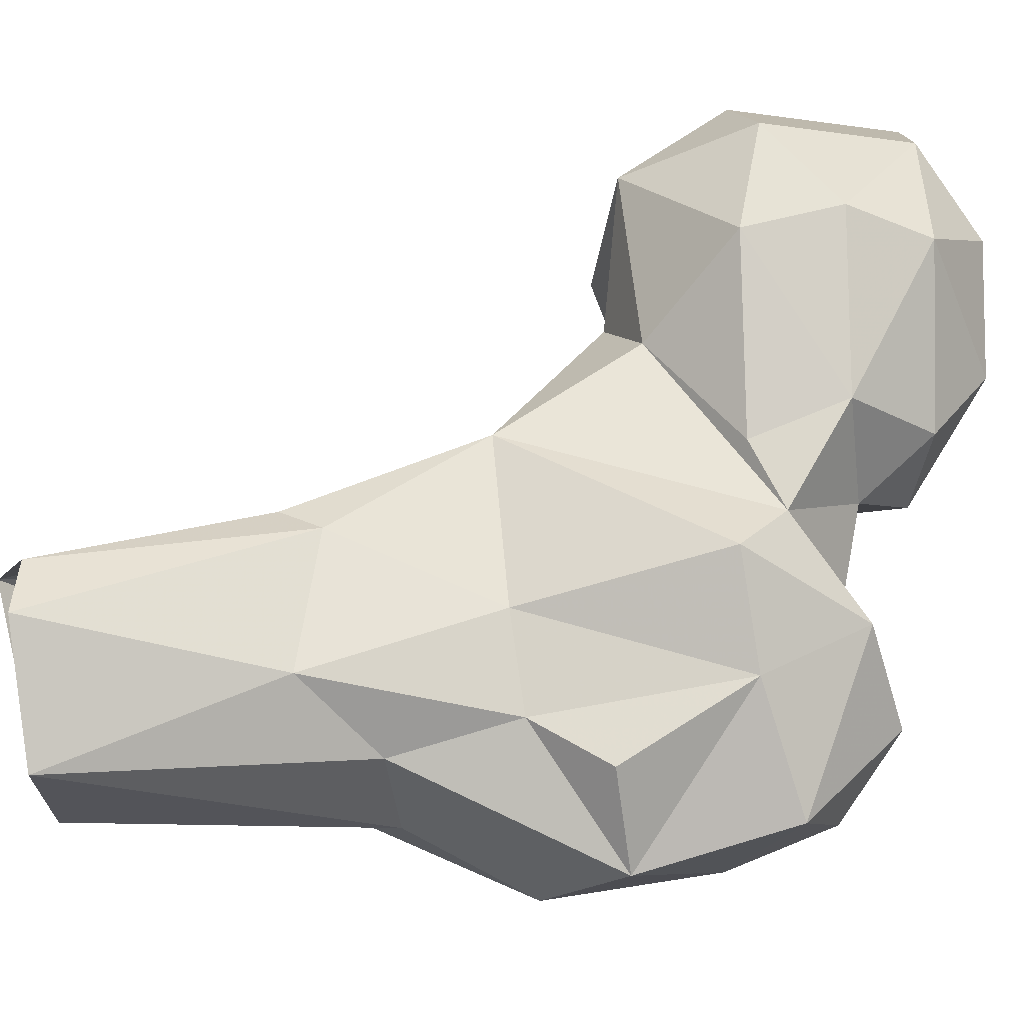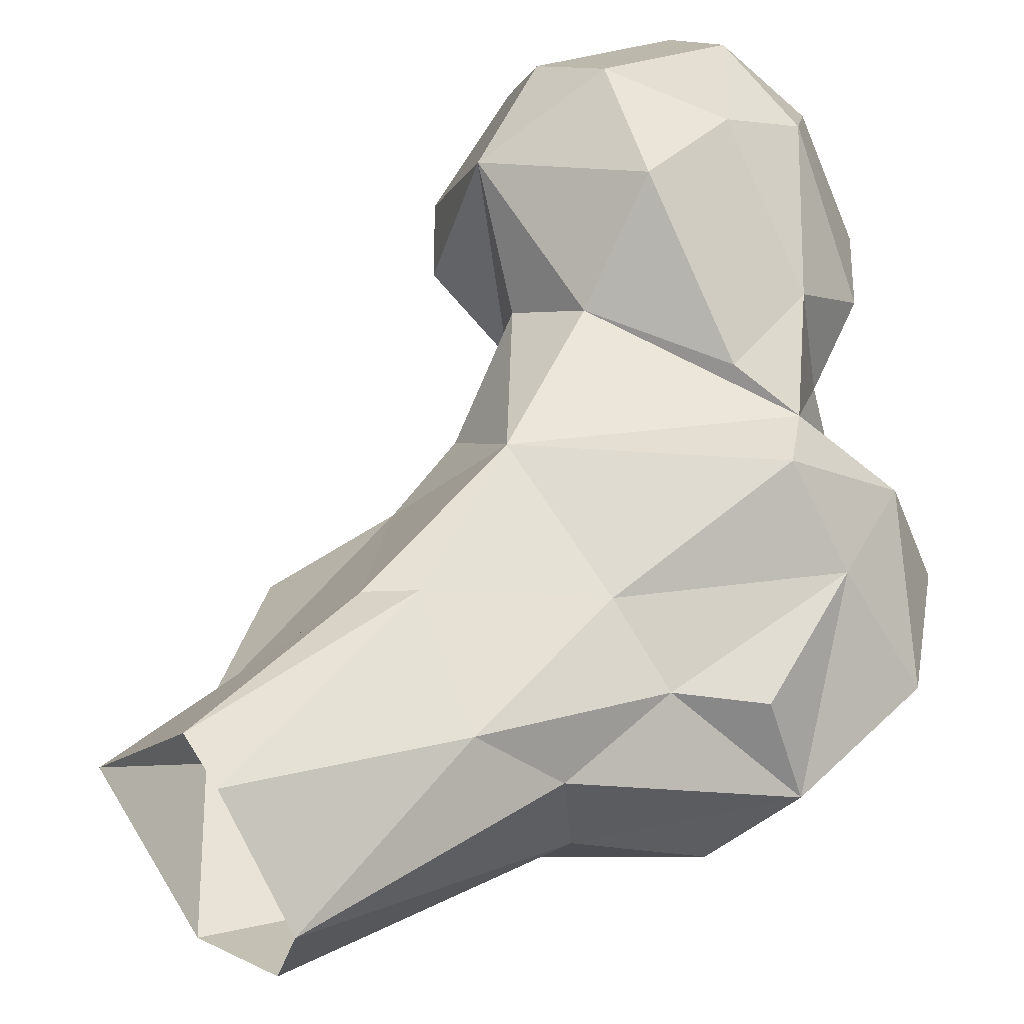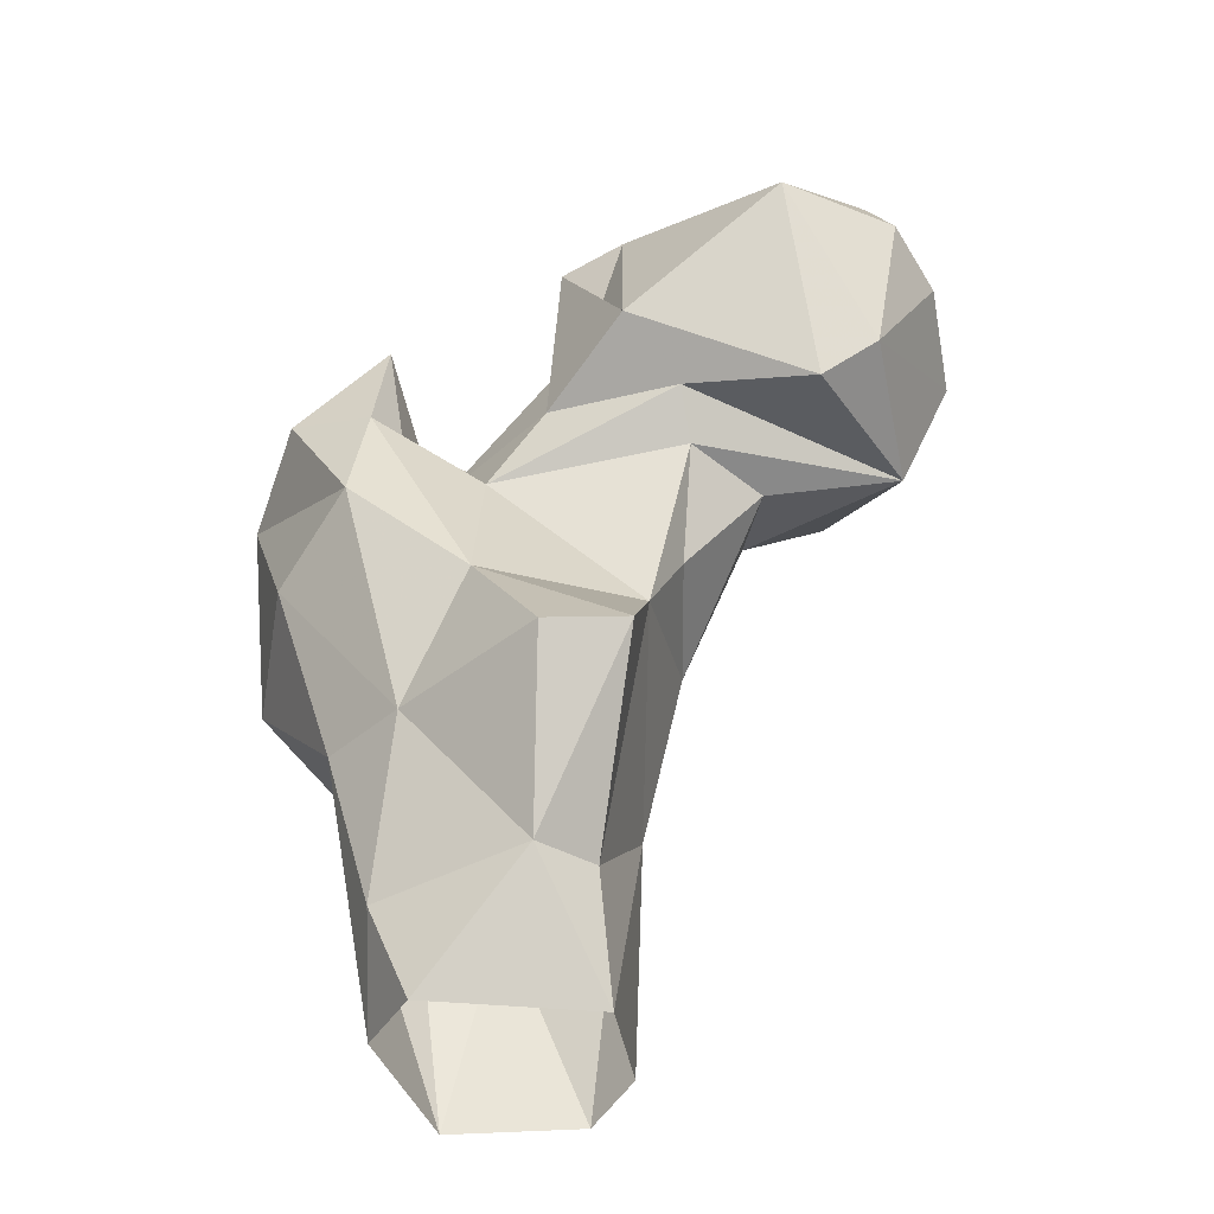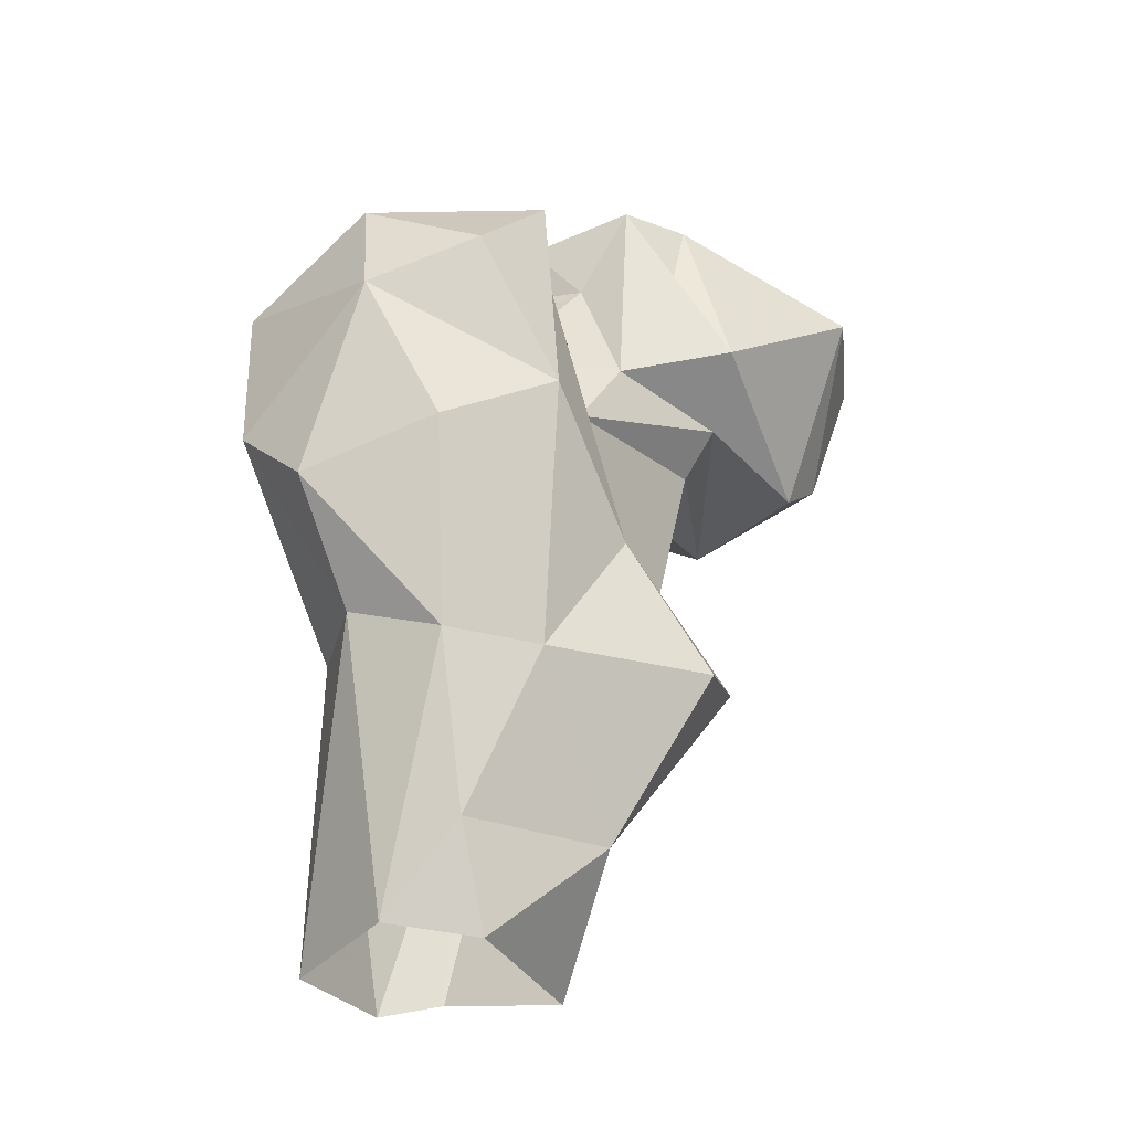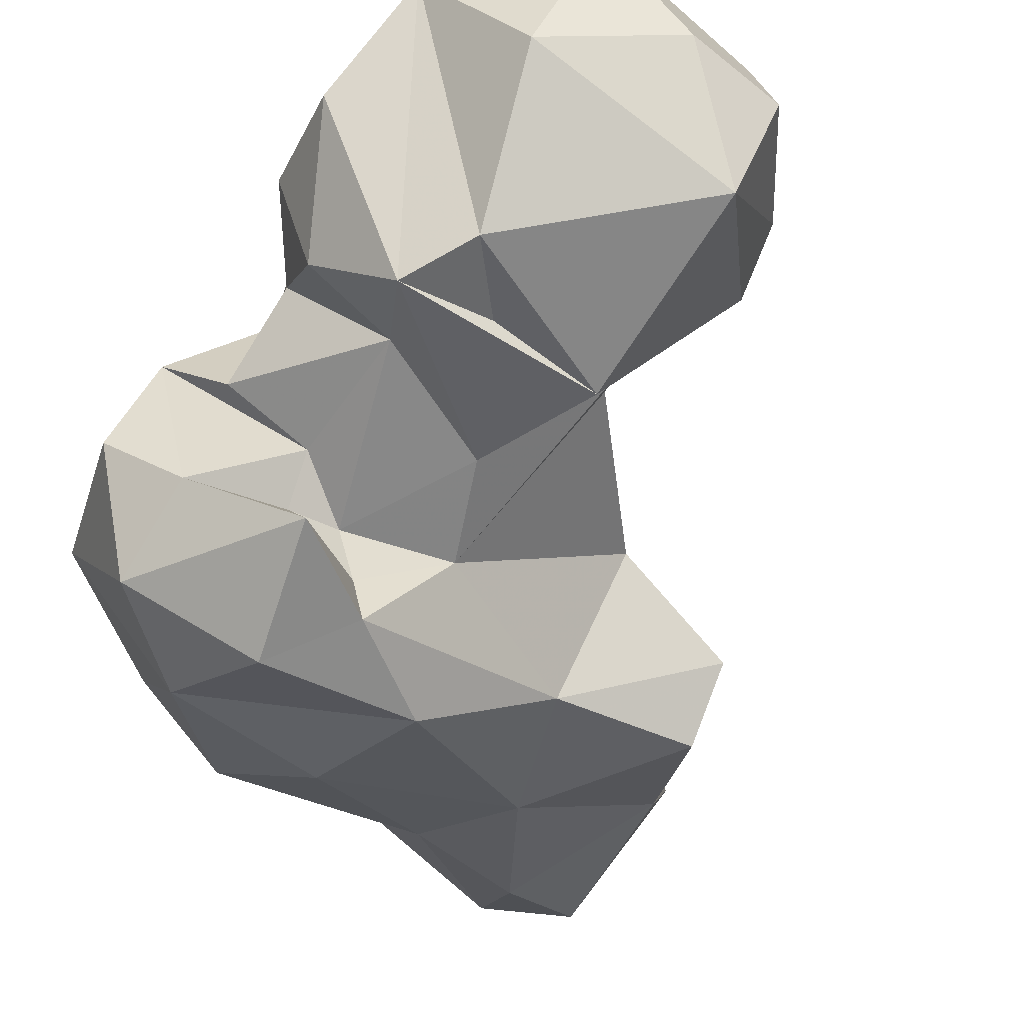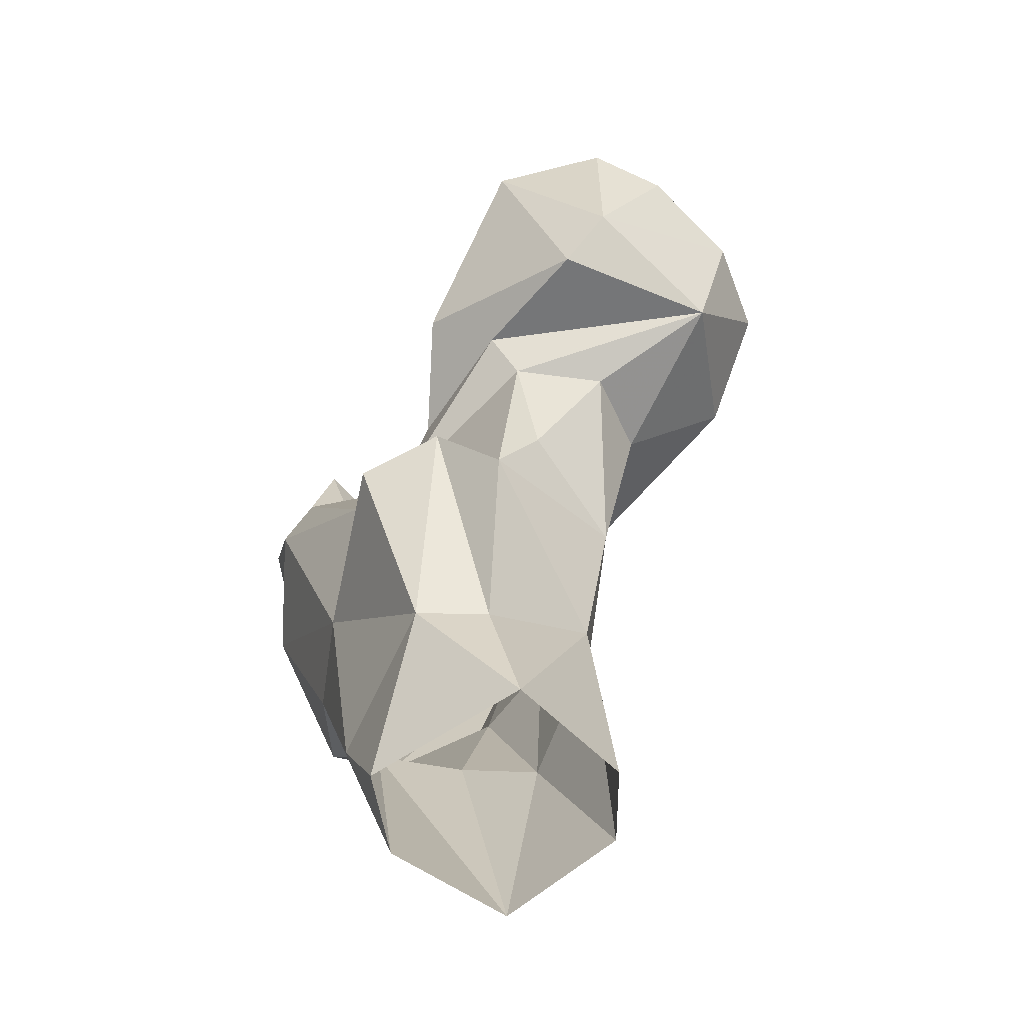
<metadata>
{"format":"obj","ext":"obj","renderer":"f3d","projection":"perspective","resolution":1024,"background":"white","views":[{"elev":40.5,"azim":-102.5,"up":"+Y"},{"elev":43.4,"azim":-132.7,"up":"+Y"},{"elev":-44.3,"azim":51.2,"up":"+Z"},{"elev":-28.9,"azim":-13.3,"up":"+Z"},{"elev":-42.3,"azim":20.1,"up":"+Y"},{"elev":-69.3,"azim":86.7,"up":"+Z"}]}
</metadata>
<code>
v 81.72 208.5 2.284
v 93.55 205.6 0.3765
v 74.75 223.7 0.04441
v 107 223.5 -0.7554
v 94.71 236.6 2.497
v 86.3 236.8 0.3594
v 89.83 201.8 13.61
v 109.7 210 14.67
v 75.31 217.1 38.45
v 109.5 219.4 15.85
v 80.13 227.5 29.57
v 100.7 233.1 31.44
v 75.79 205 40.16
v 86.08 197.1 35.58
v 95.9 233.9 35.75
v 98.75 198.2 35.03
v 120.8 201.6 35.12
v 125.9 211.2 37.35
v 118.3 219.9 50.82
v 74.63 220.8 54.24
v 105 236.4 57.12
v 109.5 200 51.26
v 84.72 228.1 54.63
v 83.59 189.1 59.99
v 68.07 197.7 54.51
v 61.93 206.4 63.42
v 118.2 225.6 60.84
v 98.26 188.5 66.4
v 112.9 240.5 76.87
v 74.1 190.2 78.43
v 67.05 218.7 62.65
v 97.99 191.4 81.45
v 104.8 204.8 72.33
v 123.3 234.9 74.92
v 124 222.3 75.5
v 72.01 224.2 80.23
v 81.49 235.5 80
v 87.1 234.4 87.24
v 87.64 186 84.58
v 95.61 238.3 84.76
v 62.28 209.9 83.59
v 96.46 197.7 81.04
v 111.5 209 82.95
v 127 218.2 81.17
v 94.2 206.2 80.5
v 141.2 228.8 77.82
v 133.8 249.8 78.96
v 90.55 205.4 86.25
v 74.32 194.9 92.32
v 146.8 234 83.07
v 127.1 208.9 88.32
v 77.84 223.7 95.17
v 114.2 254.3 88.38
v 139.7 253.8 94.17
v 97.55 193.8 96.02
v 93.35 211.9 88.16
v 128.3 258.9 94.55
v 147.2 218.6 102.1
v 96.35 241.7 97.18
v 148.9 243 97.8
v 113.6 256.2 100.7
v 83.32 202.8 97.43
v 107.4 214.2 98.67
v 86.05 218.7 94.53
v 73.73 210 98.65
v 152.3 233.2 99.92
v 112.9 210 110
v 94.52 227.1 98.65
v 119.6 211.7 99.72
v 97.41 233.5 108.4
v 122 213.1 110.3
v 111.2 251.4 111.2
v 146.1 234.8 110.8
v 101.5 218.9 107.8
v 138.1 248.5 116.2
v 126.8 254.3 113.9
v 131.4 229.5 120.4
v 107 232.8 118.2
v 118.6 244.6 120.6
f 75 79 77
f 72 79 76
f 72 78 79
f 70 74 78
f 67 79 78
f 67 71 79
f 67 78 74
f 71 77 79
f 73 75 77
f 61 72 76
f 59 70 72
f 60 75 73
f 54 57 75
f 54 75 60
f 57 61 76
f 67 69 71
f 59 72 61
f 58 73 77
f 51 58 71
f 51 71 69
f 51 69 67
f 63 68 64
f 38 64 68
f 49 55 62
f 38 68 59
f 53 59 61
f 50 60 66
f 38 52 64
f 56 63 64
f 41 65 52
f 48 62 55
f 75 76 79
f 53 61 57
f 38 59 40
f 45 63 56
f 52 56 64
f 52 62 56
f 41 49 65
f 52 65 62
f 29 47 34
f 16 17 22
f 39 55 49
f 47 57 54
f 1 2 7
f 12 15 21
f 24 30 25
f 21 37 38
f 47 53 57
f 43 67 63
f 32 42 55
f 46 47 50
f 36 41 52
f 44 46 51
f 33 43 45
f 35 47 44
f 44 47 46
f 46 50 58
f 4 12 10
f 8 10 18
f 36 52 37
f 26 36 31
f 29 53 47
f 11 23 15
f 33 44 43
f 23 36 37
f 29 40 53
f 25 30 26
f 27 34 35
f 42 48 55
f 43 63 45
f 28 39 30
f 42 45 48
f 58 66 73
f 20 26 31
f 19 35 33
f 43 44 51
f 29 38 40
f 21 23 37
f 19 33 22
f 20 36 23
f 22 33 32
f 63 67 74
f 32 33 42
f 20 31 36
f 8 18 17
f 70 78 72
f 63 74 68
f 2 4 8
f 10 19 18
f 43 51 67
f 26 41 36
f 5 15 12
f 34 47 35
f 21 29 34
f 37 52 38
f 49 62 65
f 16 28 24
f 68 74 70
f 9 13 26
f 18 19 22
f 17 18 22
f 60 73 66
f 19 27 35
f 4 5 12
f 21 34 27
f 40 59 53
f 3 13 9
f 57 76 75
f 15 23 21
f 58 77 71
f 1 14 13
f 9 26 20
f 13 25 26
f 46 58 51
f 47 54 50
f 33 45 42
f 30 39 49
f 19 21 27
f 21 38 29
f 12 21 19
f 11 20 23
f 7 16 14
f 5 6 15
f 7 8 16
f 22 32 28
f 28 32 39
f 2 8 7
f 14 24 25
f 1 13 3
f 30 49 41
f 3 9 11
f 50 66 58
f 1 7 14
f 4 10 8
f 45 56 48
f 6 11 15
f 13 14 25
f 26 30 41
f 50 54 60
f 8 17 16
f 32 55 39
f 24 28 30
f 48 56 62
f 14 16 24
f 16 22 28
f 9 20 11
f 3 11 6
f 33 35 44
f 59 68 70
f 10 12 19

</code>
